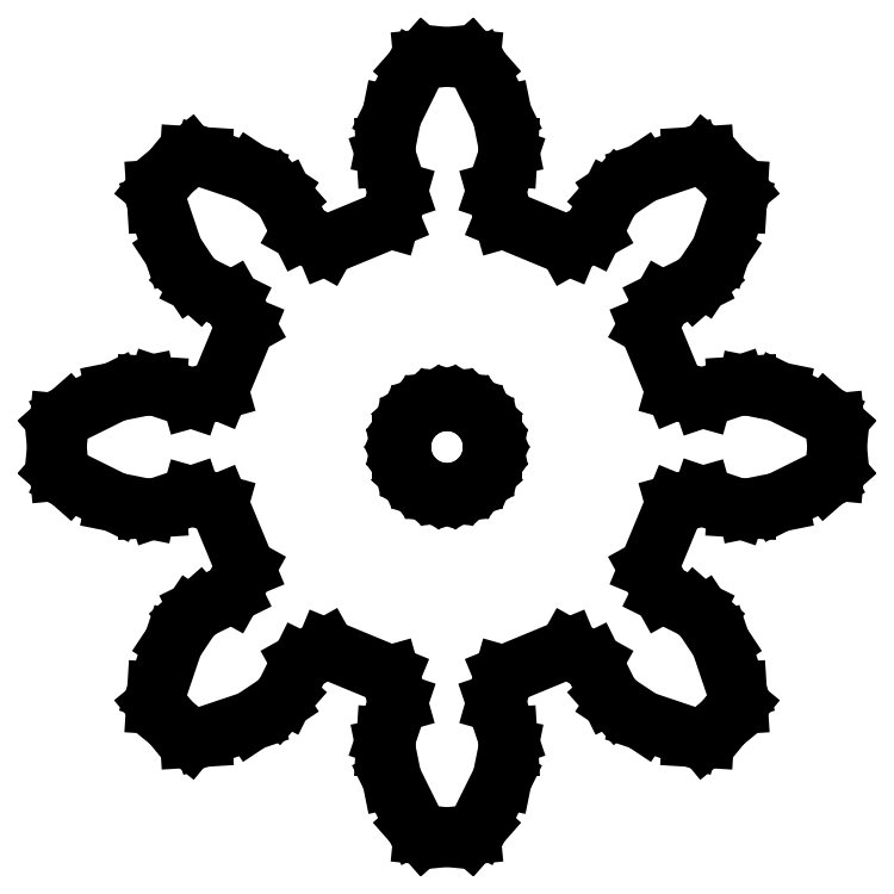
<metadata>
{"format":"dxf","ext":"dxf","renderer":"ezdxf+matplotlib","layout":"modelspace","background":"white","min_lineweight":24,"dpi":150}
</metadata>
<code>
0
SECTION
2
ENTITIES
0
LINE
8
0
10
8.401
20
-9.497
11
9.003
21
-9.003
0
LINE
8
0
10
9.003
20
-9.003
11
9.497
21
-8.401
0
LINE
8
0
10
9.497
20
-8.401
11
9.471
21
-7.989
0
LINE
8
0
10
9.471
20
-7.989
11
8.931
21
-6.386
0
LINE
8
0
10
8.931
20
-6.386
11
8.362
21
-5.53
0
LINE
8
0
10
8.362
20
-5.53
11
8.09
21
-5.29
0
LINE
8
0
10
8.09
20
-5.29
11
7.028
21
-4.763
0
LINE
8
0
10
7.028
20
-4.763
11
6.576
21
-3.956
0
LINE
8
0
10
6.576
20
-3.956
11
7.447
21
-1.852
0
LINE
8
0
10
7.447
20
-1.852
11
8.338
21
-1.601
0
LINE
8
0
10
8.338
20
-1.601
11
9.461
21
-1.98
0
LINE
8
0
10
9.461
20
-1.98
11
9.823
21
-2.003
0
LINE
8
0
10
9.823
20
-2.003
11
10.83
21
-1.8
0
LINE
8
0
10
10.83
20
-1.8
11
12.35
21
-1.048
0
LINE
8
0
10
12.35
20
-1.048
11
12.66
21
-0.7753
0
LINE
8
0
10
12.66
20
-0.7753
11
12.73
21
-1.885e-15
0
LINE
8
0
10
12.73
20
-1.885e-15
11
12.66
21
0.7753
0
LINE
8
0
10
12.66
20
0.7753
11
12.35
21
1.048
0
LINE
8
0
10
12.35
20
1.048
11
10.83
21
1.8
0
LINE
8
0
10
10.83
20
1.8
11
9.823
21
2.003
0
LINE
8
0
10
9.823
20
2.003
11
9.461
21
1.98
0
LINE
8
0
10
9.461
20
1.98
11
8.338
21
1.601
0
LINE
8
0
10
8.338
20
1.601
11
7.447
21
1.852
0
LINE
8
0
10
7.447
20
1.852
11
6.576
21
3.956
0
LINE
8
0
10
6.576
20
3.956
11
7.028
21
4.763
0
LINE
8
0
10
7.028
20
4.763
11
8.09
21
5.29
0
LINE
8
0
10
8.09
20
5.29
11
8.362
21
5.53
0
LINE
8
0
10
8.362
20
5.53
11
8.931
21
6.386
0
LINE
8
0
10
8.931
20
6.386
11
9.471
21
7.989
0
LINE
8
0
10
9.471
20
7.989
11
9.497
21
8.401
0
LINE
8
0
10
9.497
20
8.401
11
9.003
21
9.003
0
LINE
8
0
10
9.003
20
9.003
11
8.401
21
9.497
0
LINE
8
0
10
8.401
20
9.497
11
7.989
21
9.471
0
LINE
8
0
10
7.989
20
9.471
11
6.386
21
8.931
0
LINE
8
0
10
6.386
20
8.931
11
5.53
21
8.362
0
LINE
8
0
10
5.53
20
8.362
11
5.29
21
8.09
0
LINE
8
0
10
5.29
20
8.09
11
4.763
21
7.028
0
LINE
8
0
10
4.763
20
7.028
11
3.956
21
6.576
0
LINE
8
0
10
3.956
20
6.576
11
1.852
21
7.447
0
LINE
8
0
10
1.852
20
7.447
11
1.601
21
8.338
0
LINE
8
0
10
1.601
20
8.338
11
1.98
21
9.461
0
LINE
8
0
10
1.98
20
9.461
11
2.003
21
9.823
0
LINE
8
0
10
2.003
20
9.823
11
1.8
21
10.83
0
LINE
8
0
10
1.8
20
10.83
11
1.048
21
12.35
0
LINE
8
0
10
1.048
20
12.35
11
0.7753
21
12.66
0
LINE
8
0
10
0.7753
20
12.66
11
1.885e-15
21
12.73
0
LINE
8
0
10
1.885e-15
20
12.73
11
-0.7753
21
12.66
0
LINE
8
0
10
-0.7753
20
12.66
11
-1.048
21
12.35
0
LINE
8
0
10
-1.048
20
12.35
11
-1.8
21
10.83
0
LINE
8
0
10
-1.8
20
10.83
11
-2.003
21
9.823
0
LINE
8
0
10
-2.003
20
9.823
11
-1.98
21
9.461
0
LINE
8
0
10
-1.98
20
9.461
11
-1.601
21
8.338
0
LINE
8
0
10
-1.601
20
8.338
11
-1.852
21
7.447
0
LINE
8
0
10
-1.852
20
7.447
11
-3.956
21
6.576
0
LINE
8
0
10
-3.956
20
6.576
11
-4.763
21
7.028
0
LINE
8
0
10
-4.763
20
7.028
11
-5.29
21
8.09
0
LINE
8
0
10
-5.29
20
8.09
11
-5.53
21
8.362
0
LINE
8
0
10
-5.53
20
8.362
11
-6.386
21
8.931
0
LINE
8
0
10
-6.386
20
8.931
11
-7.989
21
9.471
0
LINE
8
0
10
-7.989
20
9.471
11
-8.401
21
9.497
0
LINE
8
0
10
-8.401
20
9.497
11
-9.003
21
9.003
0
LINE
8
0
10
-9.003
20
9.003
11
-9.497
21
8.401
0
LINE
8
0
10
-9.497
20
8.401
11
-9.471
21
7.989
0
LINE
8
0
10
-9.471
20
7.989
11
-8.931
21
6.386
0
LINE
8
0
10
-8.931
20
6.386
11
-8.362
21
5.53
0
LINE
8
0
10
-8.362
20
5.53
11
-8.09
21
5.29
0
LINE
8
0
10
-8.09
20
5.29
11
-7.028
21
4.763
0
LINE
8
0
10
-7.028
20
4.763
11
-6.576
21
3.956
0
LINE
8
0
10
-6.576
20
3.956
11
-7.447
21
1.852
0
LINE
8
0
10
-7.447
20
1.852
11
-8.338
21
1.601
0
LINE
8
0
10
-8.338
20
1.601
11
-9.461
21
1.98
0
LINE
8
0
10
-9.461
20
1.98
11
-9.823
21
2.003
0
LINE
8
0
10
-9.823
20
2.003
11
-10.83
21
1.8
0
LINE
8
0
10
-10.83
20
1.8
11
-12.35
21
1.048
0
LINE
8
0
10
-12.35
20
1.048
11
-12.66
21
0.7753
0
LINE
8
0
10
-12.66
20
0.7753
11
-12.73
21
2.773e-15
0
LINE
8
0
10
-12.73
20
2.773e-15
11
-12.66
21
-0.7753
0
LINE
8
0
10
-12.66
20
-0.7753
11
-12.35
21
-1.048
0
LINE
8
0
10
-12.35
20
-1.048
11
-10.83
21
-1.8
0
LINE
8
0
10
-10.83
20
-1.8
11
-9.823
21
-2.003
0
LINE
8
0
10
-9.823
20
-2.003
11
-9.461
21
-1.98
0
LINE
8
0
10
-9.461
20
-1.98
11
-8.338
21
-1.601
0
LINE
8
0
10
-8.338
20
-1.601
11
-7.447
21
-1.852
0
LINE
8
0
10
-7.447
20
-1.852
11
-6.576
21
-3.956
0
LINE
8
0
10
-6.576
20
-3.956
11
-7.028
21
-4.763
0
LINE
8
0
10
-7.028
20
-4.763
11
-8.09
21
-5.29
0
LINE
8
0
10
-8.09
20
-5.29
11
-8.362
21
-5.53
0
LINE
8
0
10
-8.362
20
-5.53
11
-8.931
21
-6.386
0
LINE
8
0
10
-8.931
20
-6.386
11
-9.471
21
-7.989
0
LINE
8
0
10
-9.471
20
-7.989
11
-9.497
21
-8.401
0
LINE
8
0
10
-9.497
20
-8.401
11
-9.003
21
-9.003
0
LINE
8
0
10
-9.003
20
-9.003
11
-8.401
21
-9.497
0
LINE
8
0
10
-8.401
20
-9.497
11
-7.989
21
-9.471
0
LINE
8
0
10
-7.989
20
-9.471
11
-6.386
21
-8.931
0
LINE
8
0
10
-6.386
20
-8.931
11
-5.53
21
-8.362
0
LINE
8
0
10
-5.53
20
-8.362
11
-5.29
21
-8.09
0
LINE
8
0
10
-5.29
20
-8.09
11
-4.763
21
-7.028
0
LINE
8
0
10
-4.763
20
-7.028
11
-3.956
21
-6.576
0
LINE
8
0
10
-3.956
20
-6.576
11
-1.852
21
-7.447
0
LINE
8
0
10
-1.852
20
-7.447
11
-1.601
21
-8.338
0
LINE
8
0
10
-1.601
20
-8.338
11
-1.98
21
-9.461
0
LINE
8
0
10
-1.98
20
-9.461
11
-2.003
21
-9.823
0
LINE
8
0
10
-2.003
20
-9.823
11
-1.8
21
-10.83
0
LINE
8
0
10
-1.8
20
-10.83
11
-1.048
21
-12.35
0
LINE
8
0
10
-1.048
20
-12.35
11
-0.7753
21
-12.66
0
LINE
8
0
10
-0.7753
20
-12.66
11
8.773e-15
21
-12.73
0
LINE
8
0
10
8.773e-15
20
-12.73
11
0.7753
21
-12.66
0
LINE
8
0
10
0.7753
20
-12.66
11
1.048
21
-12.35
0
LINE
8
0
10
1.048
20
-12.35
11
1.8
21
-10.83
0
LINE
8
0
10
1.8
20
-10.83
11
2.003
21
-9.823
0
LINE
8
0
10
2.003
20
-9.823
11
1.98
21
-9.461
0
LINE
8
0
10
1.98
20
-9.461
11
1.601
21
-8.338
0
LINE
8
0
10
1.601
20
-8.338
11
1.852
21
-7.447
0
LINE
8
0
10
1.852
20
-7.447
11
3.956
21
-6.576
0
LINE
8
0
10
3.956
20
-6.576
11
4.763
21
-7.028
0
LINE
8
0
10
4.763
20
-7.028
11
5.29
21
-8.09
0
LINE
8
0
10
5.29
20
-8.09
11
5.53
21
-8.362
0
LINE
8
0
10
5.53
20
-8.362
11
6.386
21
-8.931
0
LINE
8
0
10
6.386
20
-8.931
11
7.989
21
-9.471
0
LINE
8
0
10
7.989
20
-9.471
11
8.401
21
-9.497
0
LINE
8
0
10
0.3119
20
-1.467
11
9.185e-17
21
-1.5
0
LINE
8
0
10
9.185e-17
20
-1.5
11
-0.3119
21
-1.467
0
LINE
8
0
10
-0.3119
20
-1.467
11
-0.6101
21
-1.37
0
LINE
8
0
10
-0.6101
20
-1.37
11
-0.8817
21
-1.214
0
LINE
8
0
10
-0.8817
20
-1.214
11
-1.115
21
-1.004
0
LINE
8
0
10
-1.115
20
-1.004
11
-1.299
21
-0.75
0
LINE
8
0
10
-1.299
20
-0.75
11
-1.427
21
-0.4635
0
LINE
8
0
10
-1.427
20
-0.4635
11
-1.492
21
-0.1568
0
LINE
8
0
10
-1.492
20
-0.1568
11
-1.492
21
0.1568
0
LINE
8
0
10
-1.492
20
0.1568
11
-1.427
21
0.4635
0
LINE
8
0
10
-1.427
20
0.4635
11
-1.299
21
0.75
0
LINE
8
0
10
-1.299
20
0.75
11
-1.115
21
1.004
0
LINE
8
0
10
-1.115
20
1.004
11
-0.8817
21
1.214
0
LINE
8
0
10
-0.8817
20
1.214
11
-0.6101
21
1.37
0
LINE
8
0
10
-0.6101
20
1.37
11
-0.3119
21
1.467
0
LINE
8
0
10
-0.3119
20
1.467
11
7.58e-16
21
1.5
0
LINE
8
0
10
7.58e-16
20
1.5
11
0.3119
21
1.467
0
LINE
8
0
10
0.3119
20
1.467
11
0.6101
21
1.37
0
LINE
8
0
10
0.6101
20
1.37
11
0.8817
21
1.214
0
LINE
8
0
10
0.8817
20
1.214
11
1.115
21
1.004
0
LINE
8
0
10
1.115
20
1.004
11
1.299
21
0.75
0
LINE
8
0
10
1.299
20
0.75
11
1.427
21
0.4635
0
LINE
8
0
10
1.427
20
0.4635
11
1.492
21
0.1568
0
LINE
8
0
10
1.492
20
0.1568
11
1.492
21
-0.1568
0
LINE
8
0
10
1.492
20
-0.1568
11
1.427
21
-0.4635
0
LINE
8
0
10
1.427
20
-0.4635
11
1.299
21
-0.75
0
LINE
8
0
10
1.299
20
-0.75
11
1.115
21
-1.004
0
LINE
8
0
10
1.115
20
-1.004
11
0.8817
21
-1.214
0
LINE
8
0
10
0.8817
20
-1.214
11
0.6101
21
-1.37
0
LINE
8
0
10
0.6101
20
-1.37
11
0.3119
21
-1.467
0
ENDSEC
0
EOF

</code>
